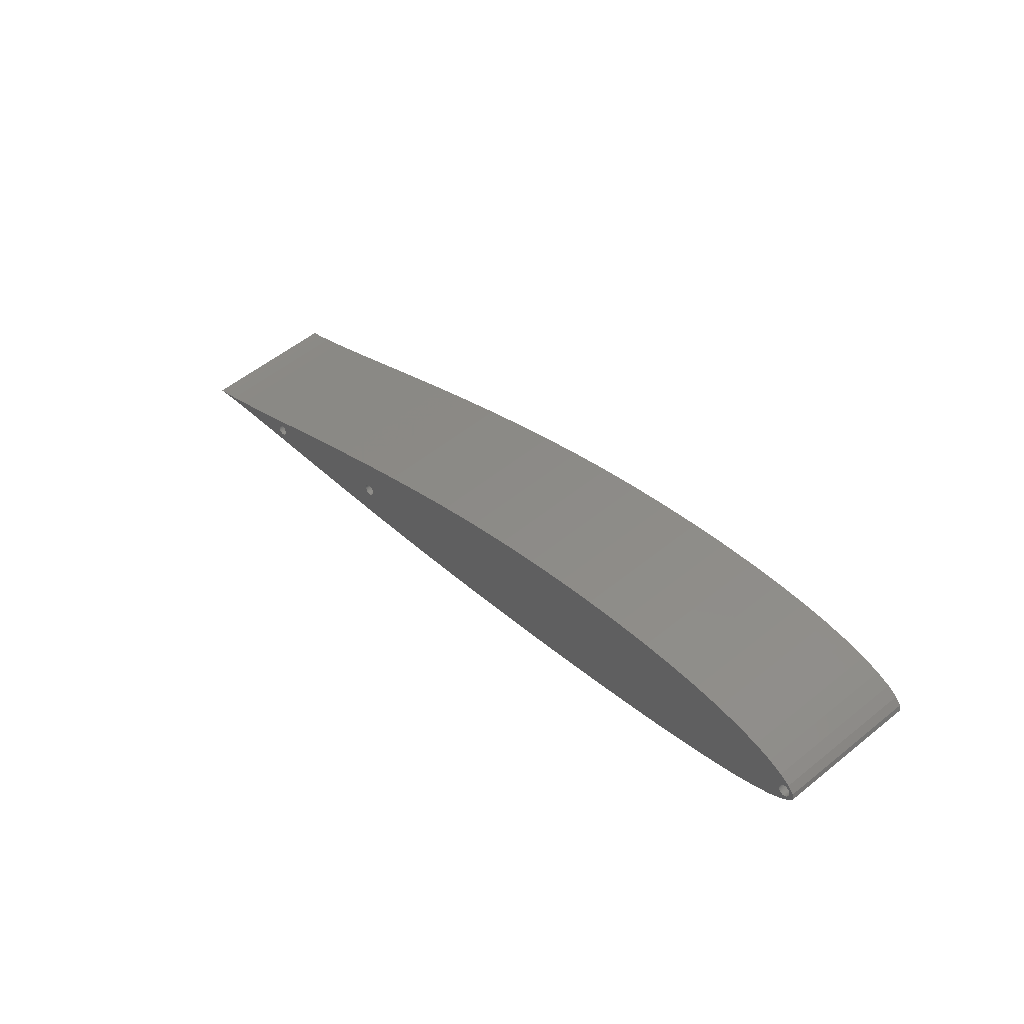
<metadata>
{"format":"stl","ext":"stl","renderer":"f3d","projection":"perspective","resolution":1024,"background":"white","views":[{"elev":36.3,"azim":48.5,"up":"+Y"}]}
</metadata>
<code>
# stl→obj: 466 verts, 936 faces
v -79.43 1.999 580
v -79.38 1.874 580
v -72.43 8.552 580
v -80.4 7.538 580
v -80.89 2.457 580
v -80.76 2.508 580
v -80.74 2.516 580
v -80.61 2.55 580
v -79.93 2.465 580
v -79.81 2.398 580
v -80.06 2.516 580
v -80.19 2.55 580
v -79.31 1.332 580
v -79.33 1.196 580
v -79.3 1.469 580
v -79.31 1.607 580
v -79.33 1.743 580
v -81.01 2.391 580
v -80.47 2.567 580
v -80.33 2.567 580
v -79.51 2.116 580
v -79.6 2.222 580
v -79.7 2.317 580
v -70.99 -4.175 580
v -64.3 9.479 580
v -62.48 -4.599 580
v -56.12 10.28 580
v -77.25 8.801 550
v -81.5 1.606 580
v -81.48 1.741 580
v -93.42 6.65 550
v -101.1 5.522 550
v -95.56 5.366 580
v -85.46 7.757 550
v -88.14 6.463 580
v -68.9 9.755 550
v -60.48 10.58 550
v -52.08 11.23 550
v -102.6 4.287 580
v -108.3 4.411 550
v -109.1 3.266 580
v -87.34 -3.149 580
v -81.44 1.871 580
v -81.38 1.995 580
v -81.31 2.111 580
v -81.22 2.217 580
v -79.51 0.8229 580
v -79.6 0.7165 580
v -79.43 0.9395 580
v -79.38 1.065 580
v -81.12 2.311 580
v 24.78 -2.74 550
v 21.31 -3.443 550
v 24.22 4.607 550
v -0.4453 -5.278 550
v -7.563 -5.505 550
v -5.501 10.88 550
v 11.9 -4.553 550
v 6.067 -4.962 550
v 12.22 8.308 550
v 0.9708 10.18 550
v 17 -4.048 550
v 16.91 7.171 550
v 20.92 5.926 550
v 27.16 -0.5233 550
v 27.07 -0.4169 550
v 26.99 -0.3002 550
v 26.93 -0.1752 550
v 26.89 -0.04386 550
v 26.87 0.09183 550
v 26.86 0.2297 550
v 29.16 -1.1 550
v 29.28 -1.896 580
v 27.41 -1.952 550
v 27.75 -0.8508 550
v 27.89 -0.8681 550
v 27.62 -0.8165 550
v 27.49 -0.7656 550
v 27.26 -0.6179 550
v 27.37 -0.6991 550
v 28.03 -0.8681 550
v 28.43 -0.7656 550
v 28.16 -0.8508 550
v 28.3 -0.8165 550
v -15.21 -5.646 550
v -23.29 -5.702 550
v -19.84 11.77 550
v -53.86 -4.948 580
v -58.15 -5.092 550
v -49.24 -5.37 550
v -40.4 -5.564 550
v -45.21 -5.219 580
v -31.72 -5.675 550
v -36.61 -5.407 580
v -28.18 -5.514 580
v -19.99 -5.541 580
v -12.13 -5.486 580
v -43.76 11.67 550
v -35.56 11.91 550
v -27.57 11.93 550
v -12.46 11.42 550
v -4.703 -5.349 580
v 2.214 -5.129 580
v 8.543 -4.822 580
v 14.21 -4.424 580
v 19.17 -3.933 580
v 23.35 -3.345 580
v 26.73 -2.663 580
v -81.38 0.9439 580
v -81.44 1.068 580
v -79.3 -3.686 580
v -80.47 0.3716 580
v -95.01 -2.59 580
v -80.74 0.4233 580
v -80.87 0.4741 580
v -80.61 0.3889 580
v -80.89 0.4822 580
v -81.01 0.5482 580
v -81.12 0.6288 580
v -81.22 0.7226 580
v -81.31 0.8282 580
v -81.48 1.198 580
v -81.5 1.333 580
v -80.33 0.3716 580
v -107.9 -2.101 550
v -108.9 -1.523 580
v -114.8 -1.567 550
v -80.06 0.4233 580
v -80.19 0.3889 580
v -79.93 0.4741 580
v -79.81 0.5407 580
v -79.7 0.6219 580
v -81.51 1.47 580
v -109.9 2.026 580
v -109.8 1.959 580
v -115.1 2.344 580
v -111.1 1.878 580
v -111 1.959 580
v -110.9 2.026 580
v -110.7 2.077 580
v -110.6 2.111 580
v -110.5 2.128 580
v -110.3 2.128 580
v -109.4 1.56 580
v -109.4 1.435 580
v -109.5 1.677 580
v -109.6 1.784 580
v -109.7 1.878 580
v -110.2 2.111 580
v -110.1 2.077 580
v -102.2 -2.042 580
v -84.33 -3.793 550
v -92.6 -3.24 550
v -75.78 -4.296 550
v -67.02 -4.733 550
v -85.39 2.61 550
v -85.53 2.61 550
v -84.34 1.512 550
v -84.35 1.649 550
v -84.38 1.783 550
v -84.42 1.914 550
v -85.95 2.5 550
v -86.07 2.434 550
v -85.82 2.55 550
v -85.8 2.558 550
v -84.99 2.507 550
v -85.12 2.558 550
v -84.97 2.499 550
v -85.67 2.593 550
v -85.25 2.593 550
v -84.35 1.375 550
v -84.48 2.038 550
v -84.55 2.153 550
v -84.64 2.259 550
v -84.74 2.353 550
v -84.85 2.433 550
v -84.55 0.8705 550
v -84.48 0.9862 550
v -100.5 -2.666 550
v -115 3.361 550
v -84.64 0.7649 550
v 28.55 -0.6991 550
v -84.42 1.11 550
v -86.54 1.784 550
v -86.56 1.649 550
v -86.5 1.914 550
v -86.44 2.038 550
v -86.37 2.154 550
v -86.28 2.259 550
v -86.18 2.353 550
v -84.38 1.241 550
v 28.7 3.16 580
v 29.17 1.166 580
v 29.29 1.233 580
v 30.23 1.233 580
v 30.35 1.166 580
v 30.49 1.87 580
v 30.1 1.283 580
v 30.56 0.9903 580
v 30.65 0.8839 580
v 30.46 1.085 580
v 26.18 4.477 580
v 28.74 0.6423 580
v 28.79 0.7673 580
v 28.87 0.8839 580
v 28.96 0.9903 580
v 29.06 1.085 580
v 30.72 0.7673 580
v 29.96 1.318 580
v 29.42 1.283 580
v 29.55 1.318 580
v 29.69 1.335 580
v 29.83 1.335 580
v 22.97 5.759 580
v 30.85 0.09947 580
v 30.98 -1.069 580
v 31.56 0.679 580
v 30.23 -0.758 580
v 30.1 -0.8088 580
v 30.35 -0.6914 580
v 30.46 -0.6102 580
v 30.56 -0.5157 580
v 30.65 -0.4092 580
v 30.72 -0.2926 580
v 30.78 -0.1676 580
v 30.82 -0.03623 580
v 31.76 -0.2627 580
v 28.66 0.2373 580
v 30.86 0.2373 580
v 30.85 0.3752 580
v 30.82 0.5109 580
v 30.78 0.6423 580
v 19.08 6.968 580
v 28.67 0.3752 580
v 28.69 0.5109 580
v -31.91 11.57 580
v -24.14 11.6 580
v -16.63 11.44 580
v -9.46 11.09 580
v -47.96 10.91 580
v -39.87 11.34 580
v 26.81 3.252 550
v 14.53 8.073 580
v -2.699 10.58 580
v 3.59 9.892 580
v 9.351 9.053 580
v 6.899 9.316 550
v 29.06 -0.6102 580
v 29.17 -0.6914 580
v 27.49 1.225 550
v 27.62 1.276 550
v 28.66 1.924 550
v 28.66 1.077 550
v 28.55 1.158 550
v 28.43 1.225 550
v 26.89 0.5033 550
v 26.93 0.6346 550
v 26.99 0.7596 550
v 27.07 0.8763 550
v 27.16 0.9827 550
v 28.3 1.276 550
v 28.16 1.31 550
v 27.26 1.077 550
v 27.37 1.158 550
v 28.76 0.9827 550
v 27.75 1.31 550
v 27.89 1.328 550
v 28.03 1.328 550
v 29.96 -0.2703 550
v 29.75 0.6987 550
v 29.06 0.2297 550
v 29.05 0.3676 550
v 28.66 -0.6179 550
v 28.76 -0.5233 550
v 28.85 -0.4169 550
v 28.92 -0.3002 550
v 28.98 -0.1752 550
v 29.02 -0.04386 550
v 29.05 0.09183 550
v 29.02 0.5033 550
v 28.98 0.6346 550
v 28.92 0.7596 550
v 28.85 0.8763 550
v 26.87 0.3676 550
v 28.74 -0.1676 580
v 28.69 -0.03623 580
v 28.96 -0.5157 580
v 28.87 -0.4092 580
v 28.79 -0.2926 580
v 28.67 0.09947 580
v 29.69 -0.8605 580
v 29.55 -0.8432 580
v 29.83 -0.8605 580
v 29.96 -0.8432 580
v 29.42 -0.8088 580
v 29.29 -0.758 580
v -132.8 0.038 580
v -139.4 0.0391 550
v -133.4 0 580
v -131.2 0.1784 580
v -131.2 -0.03965 580
v -132.8 -0.003304 580
v -121.1 2.412 550
v -120.3 1.555 580
v -126.6 1.6 550
v -124.9 0.9235 580
v -131.2 0.9503 550
v -128.5 0.4675 580
v -124.8 -0.3535 580
v -126.5 -0.6783 550
v -120.3 -0.6591 580
v -121 -1.085 550
v -115 -1.054 580
v -128.5 -0.1487 580
v -131.2 -0.3638 550
v -135 0.4811 550
v -135 -0.153 550
v -137.7 0.1836 550
v -137.7 -0.0408 550
v -139.4 -0.0034 550
v -84.74 0.6711 550
v -84.85 0.5905 550
v -84.97 0.5245 550
v -85.1 0.474 550
v -109.8 0.1018 580
v -109.7 0.183 580
v -111 0.1018 580
v -111.1 0.183 580
v -110.9 0.03524 580
v -109.3 0.8927 580
v -109.3 1.031 580
v -109.3 0.757 580
v -109.4 0.6256 580
v -109.4 0.5006 580
v -109.5 0.384 580
v -109.6 0.2775 580
v -85.12 0.466 550
v -85.25 0.4316 550
v -109.9 0.03524 580
v -110.1 -0.01562 580
v -110.2 -0.04997 580
v -110.7 -0.01562 580
v -110.6 -0.04997 580
v -110.3 -0.06728 580
v -110.5 -0.06728 580
v -140 0 550
v -85.93 0.5168 550
v -85.95 0.5249 550
v -85.39 0.4143 550
v -85.53 0.4143 550
v -86.57 1.512 550
v -86.56 1.376 550
v -86.54 1.241 550
v -86.5 1.111 550
v -86.44 0.9866 550
v -86.37 0.8709 550
v -86.28 0.7653 550
v -86.18 0.6715 550
v -86.07 0.5909 550
v -85.67 0.4316 550
v -85.8 0.466 550
v -111.5 0.757 580
v -111.5 0.8927 580
v -111.4 0.6256 580
v -111.4 0.5006 580
v -111.3 0.384 580
v -111.2 0.2775 580
v -111.5 1.031 580
v -111.5 1.168 580
v -111.5 1.304 580
v -111.4 1.435 580
v -111.4 1.56 580
v -111.3 1.677 580
v -111.2 1.784 580
v -109.3 1.168 580
v -109.3 1.304 580
v -86.54 1.649 550.1
v -86.55 1.512 550.1
v -86.52 1.784 550.1
v -86.47 1.914 550.1
v -86.42 2.038 550.1
v -86.34 2.154 550.1
v -86.25 2.259 550.1
v -86.15 2.353 550.1
v -86.42 0.9864 550.1
v -86.34 0.8707 550.1
v -86.25 0.7651 550.1
v -86.15 0.6713 550.1
v -86.04 0.5907 550.1
v -85.92 0.5247 550.1
v -86.54 1.375 550.1
v -86.52 1.241 550.1
v -86.47 1.11 550.1
v -85.8 2.55 550.1
v -85.92 2.5 550.1
v -86.04 2.434 550.1
v -79.32 1.333 579.9
v -79.34 1.198 579.9
v -79.31 1.469 579.9
v -79.32 1.606 579.9
v -79.34 1.741 579.9
v -80.06 0.4315 579.9
v -79.93 0.482 579.9
v -79.81 0.548 579.9
v -79.7 0.6286 579.9
v -79.6 0.7224 579.9
v -79.44 1.995 579.9
v -79.52 0.828 579.9
v -79.44 0.9437 579.9
v -79.38 1.068 579.9
v -79.38 1.871 579.9
v -79.6 2.217 579.9
v -79.52 2.111 579.9
v -79.7 2.31 579.9
v -79.81 2.391 579.9
v -79.93 2.457 579.9
v -109.3 1.304 575
v -109.3 1.168 575
v -110.5 2.128 575
v -110.5 -0.06728 575
v -110.3 2.128 575
v -111.5 0.8927 575
v -111.5 1.031 575
v -111.5 1.168 575
v -111.5 1.304 575
v -111.4 1.435 575
v -109.3 1.031 575
v -109.3 0.8927 575
v -111 1.959 575
v -111 0.1018 575
v -110.9 2.026 575
v -109.4 1.56 575
v -109.4 0.5006 575
v -109.4 1.435 575
v -111.4 0.6256 575
v -111.4 1.56 575
v -110.9 0.03524 575
v -110.7 2.077 575
v -110.7 -0.01562 575
v -110.6 2.111 575
v -110.6 -0.04997 575
v -109.3 0.757 575
v -109.4 0.6256 575
v -110.1 2.077 575
v -110.1 -0.01562 575
v -109.9 2.026 575
v -109.5 1.677 575
v -109.5 0.384 575
v -109.6 1.784 575
v -109.6 0.2775 575
v -109.7 1.878 575
v -109.7 0.183 575
v -109.8 1.959 575
v -109.8 0.1018 575
v -110.3 -0.06728 575
v -110.2 2.111 575
v -110.2 -0.04997 575
v -109.9 0.03524 575
v -111.1 1.878 575
v -111.2 1.784 575
v -111.3 1.677 575
v -111.1 0.183 575
v -111.2 0.2775 575
v -111.3 0.384 575
v -111.4 0.5006 575
v -111.5 0.757 575
f 1 2 3
f 4 5 6
f 4 6 7
f 4 7 8
f 9 10 4
f 11 9 4
f 12 11 4
f 13 14 3
f 15 13 3
f 16 15 3
f 17 16 3
f 2 17 3
f 4 18 5
f 4 8 19
f 20 12 4
f 4 19 20
f 21 1 3
f 22 21 3
f 10 23 3
f 23 22 3
f 4 10 3
f 3 24 25
f 25 26 27
f 3 28 4
f 4 29 30
f 31 32 33
f 34 31 35
f 28 34 4
f 36 28 3
f 37 36 25
f 38 37 27
f 39 40 41
f 33 32 39
f 35 31 33
f 4 34 35
f 35 42 4
f 25 36 3
f 4 30 43
f 4 43 44
f 4 44 45
f 4 45 46
f 47 48 3
f 49 47 3
f 50 49 3
f 14 50 3
f 4 46 51
f 4 51 18
f 52 53 54
f 55 56 57
f 58 59 60
f 59 55 61
f 62 58 63
f 53 62 64
f 65 52 66
f 66 52 67
f 67 52 68
f 68 52 69
f 69 52 70
f 70 52 71
f 72 73 74
f 74 75 76
f 75 74 77
f 77 74 78
f 74 79 80
f 78 74 80
f 74 76 81
f 72 74 82
f 74 81 83
f 83 84 74
f 82 74 84
f 85 86 87
f 27 37 25
f 88 89 90
f 91 92 90
f 93 94 91
f 86 95 93
f 85 96 86
f 56 97 85
f 90 89 38
f 91 90 98
f 93 91 99
f 86 93 100
f 89 37 38
f 56 85 101
f 52 79 74
f 79 52 65
f 55 102 56
f 59 103 55
f 58 104 59
f 62 105 58
f 53 106 62
f 52 107 53
f 74 108 52
f 42 109 110
f 42 111 112
f 113 42 35
f 42 114 115
f 116 114 42
f 116 42 112
f 42 115 117
f 117 118 42
f 42 118 119
f 42 119 120
f 42 120 121
f 42 121 109
f 26 89 88
f 42 110 122
f 42 122 123
f 112 111 124
f 125 126 127
f 128 129 111
f 128 111 130
f 130 111 131
f 131 111 132
f 132 111 48
f 42 123 133
f 134 135 41
f 136 137 138
f 136 138 139
f 139 140 136
f 140 141 136
f 141 142 136
f 142 143 136
f 144 145 41
f 146 144 41
f 147 146 41
f 148 147 41
f 135 148 41
f 42 133 29
f 143 149 41
f 150 134 41
f 149 150 41
f 41 136 143
f 41 126 39
f 39 151 33
f 42 152 111
f 113 153 42
f 111 154 24
f 24 155 26
f 156 157 34
f 28 158 159
f 28 159 160
f 28 160 161
f 162 163 34
f 164 162 34
f 165 164 34
f 166 167 34
f 168 166 34
f 169 165 34
f 157 169 34
f 170 156 34
f 28 171 158
f 34 167 170
f 28 161 172
f 28 172 173
f 28 173 174
f 28 174 175
f 176 168 28
f 28 175 176
f 28 168 34
f 36 154 28
f 37 155 36
f 28 177 178
f 33 113 35
f 42 29 4
f 48 111 3
f 3 111 24
f 24 26 25
f 26 88 27
f 31 179 32
f 40 180 41
f 32 40 39
f 34 153 31
f 28 181 177
f 72 82 182
f 28 178 183
f 184 185 34
f 186 184 34
f 187 186 34
f 188 187 34
f 189 188 34
f 190 189 34
f 163 190 34
f 28 183 191
f 28 191 171
f 192 193 194
f 195 196 197
f 198 195 197
f 199 200 197
f 201 199 197
f 197 196 201
f 202 108 192
f 192 203 204
f 192 204 205
f 192 205 206
f 192 206 207
f 192 207 193
f 200 208 197
f 209 198 197
f 192 194 210
f 192 210 211
f 192 211 212
f 192 212 213
f 213 209 192
f 214 107 202
f 192 209 197
f 98 90 38
f 99 91 98
f 215 216 217
f 218 219 73
f 220 218 216
f 221 220 216
f 222 221 216
f 223 222 216
f 224 223 216
f 225 224 216
f 226 225 216
f 215 226 216
f 216 227 217
f 108 228 192
f 100 93 99
f 229 215 217
f 230 229 217
f 231 230 217
f 232 231 217
f 208 232 217
f 233 106 214
f 192 228 234
f 192 234 235
f 192 235 203
f 217 197 208
f 214 64 233
f 236 95 237
f 237 96 238
f 238 97 239
f 38 27 240
f 241 98 240
f 236 99 241
f 237 100 236
f 238 87 237
f 239 101 238
f 192 242 202
f 214 202 54
f 241 94 236
f 233 63 243
f 244 103 245
f 245 104 246
f 239 102 244
f 246 104 243
f 243 105 233
f 246 247 245
f 244 57 239
f 245 61 244
f 243 60 246
f 63 58 60
f 87 86 100
f 101 85 87
f 98 38 240
f 99 98 241
f 100 99 236
f 87 100 237
f 101 87 238
f 61 55 57
f 59 61 247
f 60 59 247
f 57 56 101
f 248 73 249
f 54 202 242
f 63 233 64
f 64 214 54
f 60 247 246
f 61 57 244
f 57 101 239
f 61 245 247
f 60 243 63
f 27 88 240
f 240 92 241
f 250 242 251
f 252 253 254
f 252 254 255
f 256 242 257
f 257 242 258
f 258 242 259
f 259 242 260
f 261 262 252
f 252 255 261
f 260 242 263
f 263 242 264
f 264 242 250
f 252 265 253
f 251 242 266
f 266 242 267
f 262 268 242
f 242 268 267
f 54 53 64
f 252 262 242
f 269 216 72
f 270 217 269
f 252 197 270
f 242 192 252
f 270 271 272
f 182 273 72
f 273 274 72
f 274 275 72
f 275 276 72
f 276 277 72
f 277 278 72
f 278 279 72
f 72 270 269
f 71 52 242
f 270 72 279
f 270 279 271
f 88 90 92
f 270 272 280
f 270 280 281
f 270 281 282
f 270 282 283
f 270 283 265
f 64 62 63
f 242 52 54
f 71 242 284
f 284 242 256
f 265 252 270
f 108 285 286
f 97 102 239
f 102 103 244
f 103 104 245
f 104 105 243
f 105 106 233
f 106 107 214
f 107 108 202
f 108 248 287
f 108 287 288
f 108 288 289
f 108 289 285
f 197 252 192
f 108 286 290
f 108 290 228
f 291 292 73
f 293 291 73
f 294 293 73
f 73 292 295
f 73 216 218
f 219 294 73
f 295 296 73
f 73 296 249
f 103 59 104
f 92 91 94
f 94 93 95
f 95 86 96
f 96 85 97
f 88 92 240
f 92 94 241
f 94 95 236
f 95 96 237
f 96 97 238
f 97 56 102
f 102 55 103
f 129 124 111
f 104 58 105
f 105 62 106
f 106 53 107
f 107 52 108
f 108 74 73
f 73 72 216
f 108 73 248
f 216 269 227
f 227 269 217
f 217 270 197
f 297 298 299
f 300 297 301
f 297 302 301
f 297 299 302
f 180 136 41
f 136 303 304
f 304 305 306
f 306 307 308
f 309 310 311
f 311 312 313
f 314 315 309
f 308 316 300
f 301 317 314
f 300 318 297
f 302 319 301
f 300 301 314
f 299 320 302
f 126 125 151
f 151 179 113
f 313 127 126
f 89 155 37
f 155 154 36
f 28 152 181
f 185 153 34
f 154 152 28
f 152 321 181
f 322 321 152
f 323 322 152
f 324 323 152
f 325 126 326
f 151 113 33
f 126 151 39
f 136 327 328
f 136 329 327
f 330 126 331
f 332 126 330
f 333 126 332
f 334 126 333
f 136 126 329
f 313 126 136
f 335 126 334
f 336 126 335
f 326 126 336
f 337 152 338
f 339 126 325
f 340 126 339
f 341 126 340
f 342 126 343
f 126 342 329
f 344 126 341
f 345 126 344
f 126 345 343
f 304 306 311
f 311 313 304
f 306 308 309
f 314 309 308
f 308 300 314
f 125 127 40
f 312 311 310
f 310 309 315
f 307 316 308
f 316 318 300
f 317 301 319
f 318 298 297
f 319 302 320
f 299 346 320
f 298 346 299
f 317 315 314
f 32 125 40
f 40 127 180
f 127 303 180
f 179 125 32
f 305 307 306
f 303 312 305
f 127 312 303
f 305 310 307
f 310 305 312
f 315 307 310
f 315 316 307
f 315 317 316
f 317 318 316
f 319 318 317
f 319 298 318
f 320 298 319
f 346 298 320
f 179 151 125
f 347 153 348
f 337 324 152
f 349 338 152
f 350 349 152
f 351 153 185
f 352 153 351
f 153 179 31
f 353 153 352
f 354 153 353
f 355 153 354
f 356 153 355
f 357 153 356
f 358 153 357
f 359 153 358
f 306 309 311
f 153 359 348
f 350 153 360
f 361 153 347
f 153 361 360
f 89 26 155
f 155 24 154
f 153 152 42
f 153 113 179
f 154 111 152
f 152 153 350
f 180 303 136
f 312 127 313
f 303 305 304
f 331 126 41
f 136 304 313
f 136 362 363
f 136 364 362
f 136 365 364
f 136 366 365
f 136 328 367
f 367 366 136
f 136 363 368
f 136 368 369
f 136 369 370
f 136 370 371
f 136 371 372
f 136 372 373
f 136 373 374
f 136 374 137
f 375 331 41
f 376 375 41
f 145 376 41
f 75 77 295
f 220 182 218
f 289 67 285
f 288 67 289
f 248 79 287
f 287 65 288
f 249 79 248
f 296 80 249
f 218 82 219
f 219 84 294
f 294 81 293
f 293 76 291
f 295 77 296
f 292 75 295
f 291 75 292
f 193 264 194
f 234 256 235
f 222 273 221
f 207 264 193
f 206 260 207
f 205 259 206
f 208 200 283
f 208 281 232
f 232 280 231
f 280 230 231
f 204 258 205
f 203 257 204
f 235 256 203
f 273 220 221
f 230 272 229
f 229 271 215
f 215 278 226
f 225 226 278
f 228 71 234
f 290 71 228
f 286 69 290
f 285 69 286
f 225 276 224
f 224 275 223
f 275 222 223
f 264 250 194
f 272 271 229
f 234 284 256
f 256 257 203
f 257 258 204
f 258 259 205
f 280 272 230
f 281 280 232
f 282 281 208
f 283 282 208
f 260 206 259
f 260 263 207
f 207 263 264
f 271 279 215
f 250 251 210
f 210 251 266
f 255 254 195
f 261 255 195
f 266 267 212
f 268 262 209
f 262 261 209
f 212 267 268
f 265 283 199
f 253 265 199
f 254 253 196
f 68 285 67
f 76 75 291
f 81 76 293
f 83 81 294
f 84 83 294
f 82 84 219
f 296 78 80
f 79 249 80
f 182 82 218
f 79 65 287
f 66 288 65
f 288 66 67
f 78 296 77
f 273 182 220
f 274 273 222
f 275 274 222
f 276 275 224
f 277 276 225
f 285 68 69
f 70 290 69
f 290 70 71
f 71 284 234
f 278 277 225
f 279 278 215
f 210 266 211
f 213 268 209
f 212 268 213
f 209 261 198
f 261 195 198
f 194 250 210
f 253 199 201
f 195 254 196
f 199 283 200
f 211 266 212
f 196 253 201
f 185 377 378
f 377 185 379
f 379 185 184
f 379 184 186
f 186 380 379
f 380 186 381
f 381 186 187
f 381 187 382
f 382 187 188
f 382 188 189
f 383 189 384
f 385 356 355
f 357 386 387
f 387 358 357
f 388 358 387
f 388 359 358
f 389 359 388
f 389 348 359
f 390 348 389
f 347 348 390
f 378 351 185
f 378 352 351
f 357 356 386
f 386 356 385
f 189 190 384
f 391 352 378
f 391 353 352
f 392 353 391
f 392 354 353
f 393 354 392
f 393 355 354
f 394 164 165
f 385 355 393
f 395 162 394
f 162 395 396
f 396 163 162
f 396 190 163
f 384 190 396
f 189 383 382
f 394 162 164
f 383 384 51
f 397 171 398
f 158 397 399
f 379 380 30
f 396 395 5
f 133 377 29
f 394 165 7
f 384 396 18
f 29 379 30
f 400 158 399
f 401 159 400
f 382 383 46
f 395 394 6
f 30 380 43
f 44 381 382
f 402 324 128
f 380 381 44
f 158 400 159
f 159 401 160
f 160 401 161
f 116 361 114
f 114 347 115
f 115 390 117
f 117 390 118
f 118 389 119
f 403 323 402
f 350 116 112
f 124 350 112
f 338 124 129
f 128 338 129
f 123 391 133
f 404 322 403
f 405 321 404
f 119 388 120
f 120 387 121
f 121 386 109
f 406 181 405
f 161 407 172
f 408 177 406
f 109 385 110
f 110 393 122
f 409 178 408
f 410 183 409
f 398 191 410
f 122 392 123
f 43 380 44
f 172 407 173
f 191 398 171
f 183 410 191
f 178 409 183
f 378 133 391
f 391 123 392
f 392 122 393
f 393 110 385
f 385 109 386
f 177 408 178
f 181 406 177
f 181 321 405
f 321 322 404
f 322 323 403
f 324 337 128
f 171 397 158
f 161 401 411
f 337 338 128
f 407 161 411
f 44 382 45
f 361 116 360
f 350 360 116
f 349 350 124
f 338 349 124
f 347 114 361
f 390 115 347
f 323 324 402
f 389 118 390
f 388 119 389
f 387 120 388
f 387 386 121
f 412 173 413
f 173 412 174
f 174 414 175
f 175 415 176
f 176 416 168
f 168 416 166
f 166 11 167
f 165 169 8
f 8 169 157
f 157 156 20
f 20 156 170
f 167 12 170
f 45 382 46
f 46 383 51
f 173 407 413
f 133 378 377
f 414 174 412
f 51 384 18
f 18 396 5
f 5 395 6
f 7 165 8
f 6 394 7
f 415 175 414
f 416 176 415
f 11 166 9
f 12 167 11
f 9 166 416
f 8 157 19
f 19 157 20
f 20 170 12
f 377 379 29
f 406 48 47
f 399 15 16
f 415 23 10
f 415 414 23
f 22 412 21
f 412 413 21
f 413 407 21
f 407 1 21
f 404 403 130
f 398 14 13
f 397 398 13
f 399 397 13
f 399 13 15
f 398 50 14
f 400 399 16
f 401 400 16
f 401 16 17
f 401 17 2
f 411 401 2
f 407 411 2
f 407 2 1
f 402 128 130
f 412 22 23
f 414 412 23
f 398 410 50
f 403 402 130
f 406 405 132
f 132 404 131
f 405 404 132
f 404 130 131
f 406 132 48
f 408 406 47
f 409 408 47
f 409 47 49
f 416 415 9
f 415 10 9
f 409 49 50
f 410 409 50
f 417 418 375
f 419 420 421
f 422 423 368
f 423 424 369
f 424 425 370
f 425 426 371
f 427 428 330
f 418 427 331
f 429 430 431
f 432 433 434
f 426 435 436
f 431 437 438
f 438 439 440
f 440 441 419
f 442 428 418
f 418 428 427
f 417 442 418
f 434 443 417
f 444 445 446
f 447 448 432
f 449 450 447
f 451 452 449
f 453 454 451
f 421 455 456
f 456 457 444
f 446 458 453
f 421 143 419
f 135 453 148
f 446 453 135
f 451 148 453
f 438 140 431
f 440 141 438
f 419 142 440
f 444 446 134
f 421 456 149
f 446 135 134
f 456 444 150
f 143 421 149
f 142 419 143
f 149 456 150
f 150 444 134
f 141 440 142
f 140 438 141
f 434 417 376
f 148 451 147
f 147 449 146
f 146 447 144
f 144 432 145
f 138 429 139
f 451 449 147
f 449 447 146
f 447 432 144
f 432 434 145
f 431 139 429
f 429 138 459
f 459 137 460
f 461 460 374
f 436 461 373
f 426 436 372
f 437 329 439
f 433 432 448
f 443 434 433
f 442 417 443
f 145 434 376
f 376 417 375
f 375 418 331
f 427 330 331
f 370 425 371
f 369 424 370
f 420 441 343
f 439 342 441
f 448 447 450
f 430 327 437
f 462 328 430
f 463 367 462
f 463 464 366
f 455 420 345
f 457 455 344
f 445 457 341
f 458 445 340
f 454 458 339
f 452 454 325
f 463 460 464
f 374 460 137
f 373 461 374
f 372 436 373
f 371 426 372
f 139 431 140
f 420 419 441
f 441 440 439
f 439 438 437
f 437 431 430
f 430 429 462
f 450 452 326
f 464 461 465
f 465 436 435
f 462 459 463
f 455 421 420
f 457 456 455
f 445 444 457
f 458 446 445
f 454 453 458
f 452 451 454
f 450 449 452
f 332 442 333
f 336 450 326
f 335 448 336
f 368 423 369
f 363 422 368
f 366 464 365
f 365 465 364
f 364 435 362
f 362 466 363
f 334 433 335
f 333 443 334
f 326 452 325
f 428 332 330
f 466 435 426
f 422 424 423
f 422 466 425
f 424 422 425
f 425 466 426
f 137 459 138
f 436 465 461
f 461 464 460
f 460 463 459
f 342 343 441
f 448 450 336
f 464 465 365
f 465 435 364
f 435 466 362
f 466 422 363
f 433 448 335
f 443 433 334
f 442 443 333
f 442 332 428
f 345 420 343
f 459 462 429
f 329 342 439
f 329 437 327
f 327 430 328
f 328 462 367
f 367 463 366
f 344 455 345
f 341 457 344
f 340 445 341
f 339 458 340
f 325 454 339

</code>
